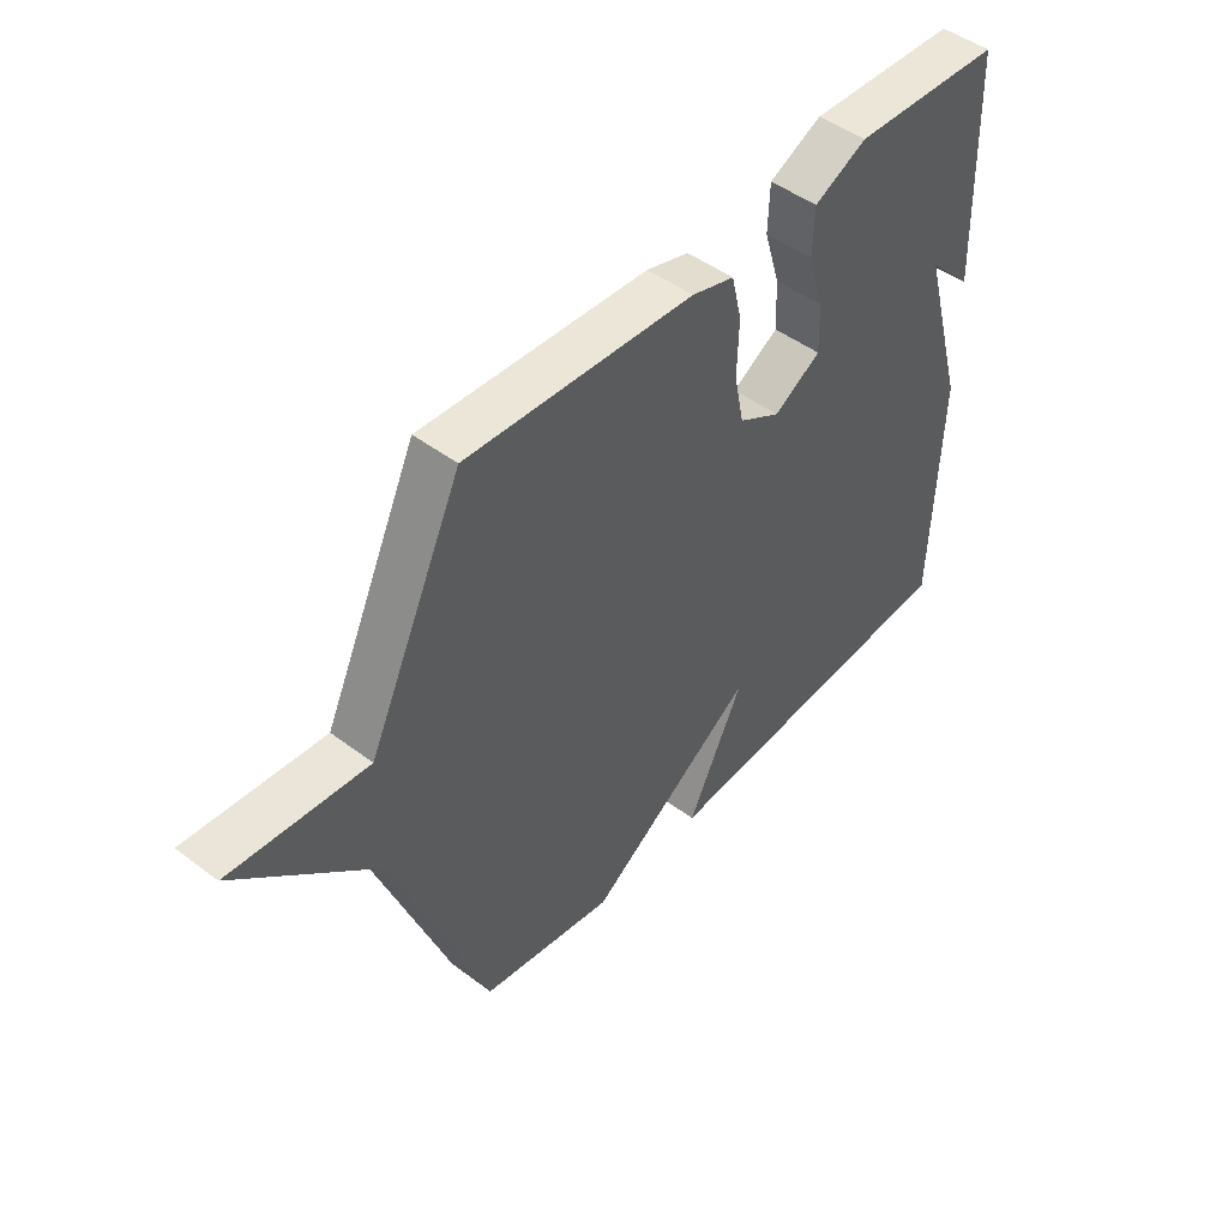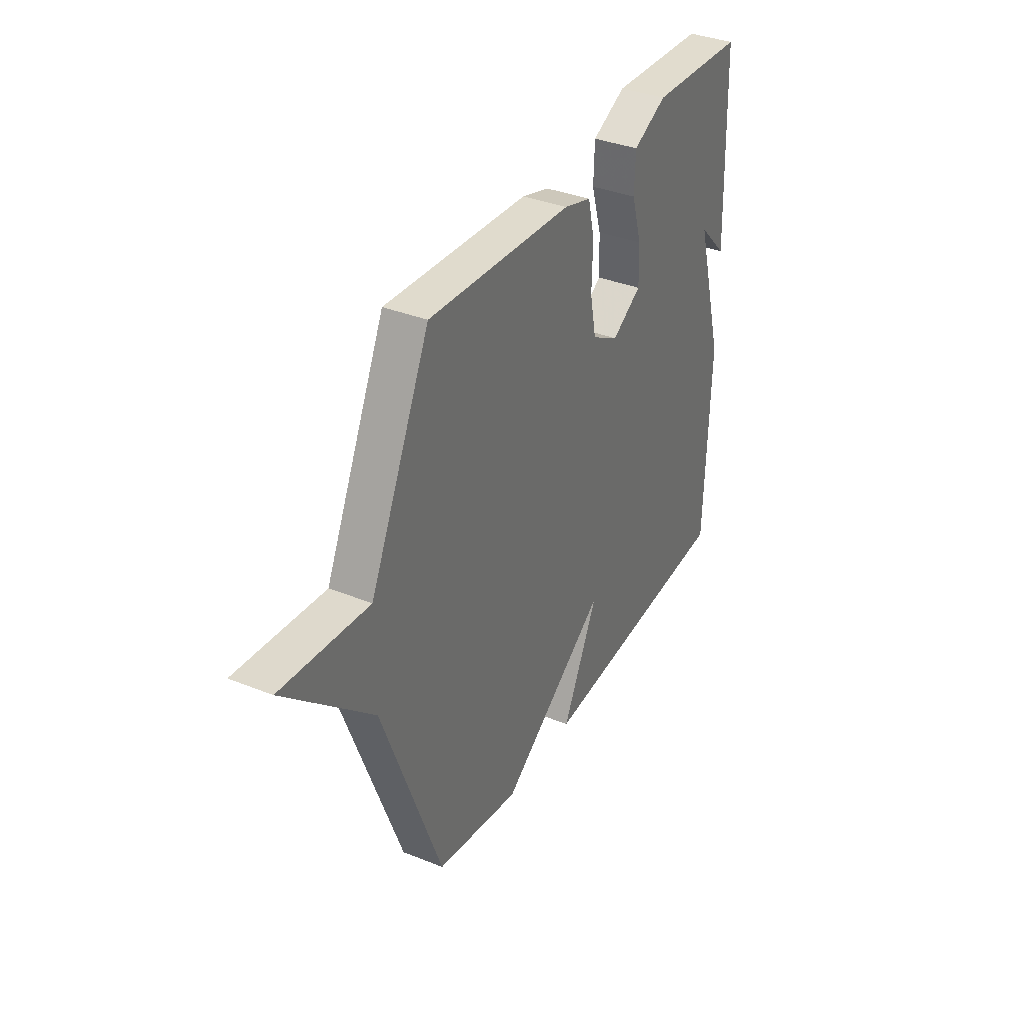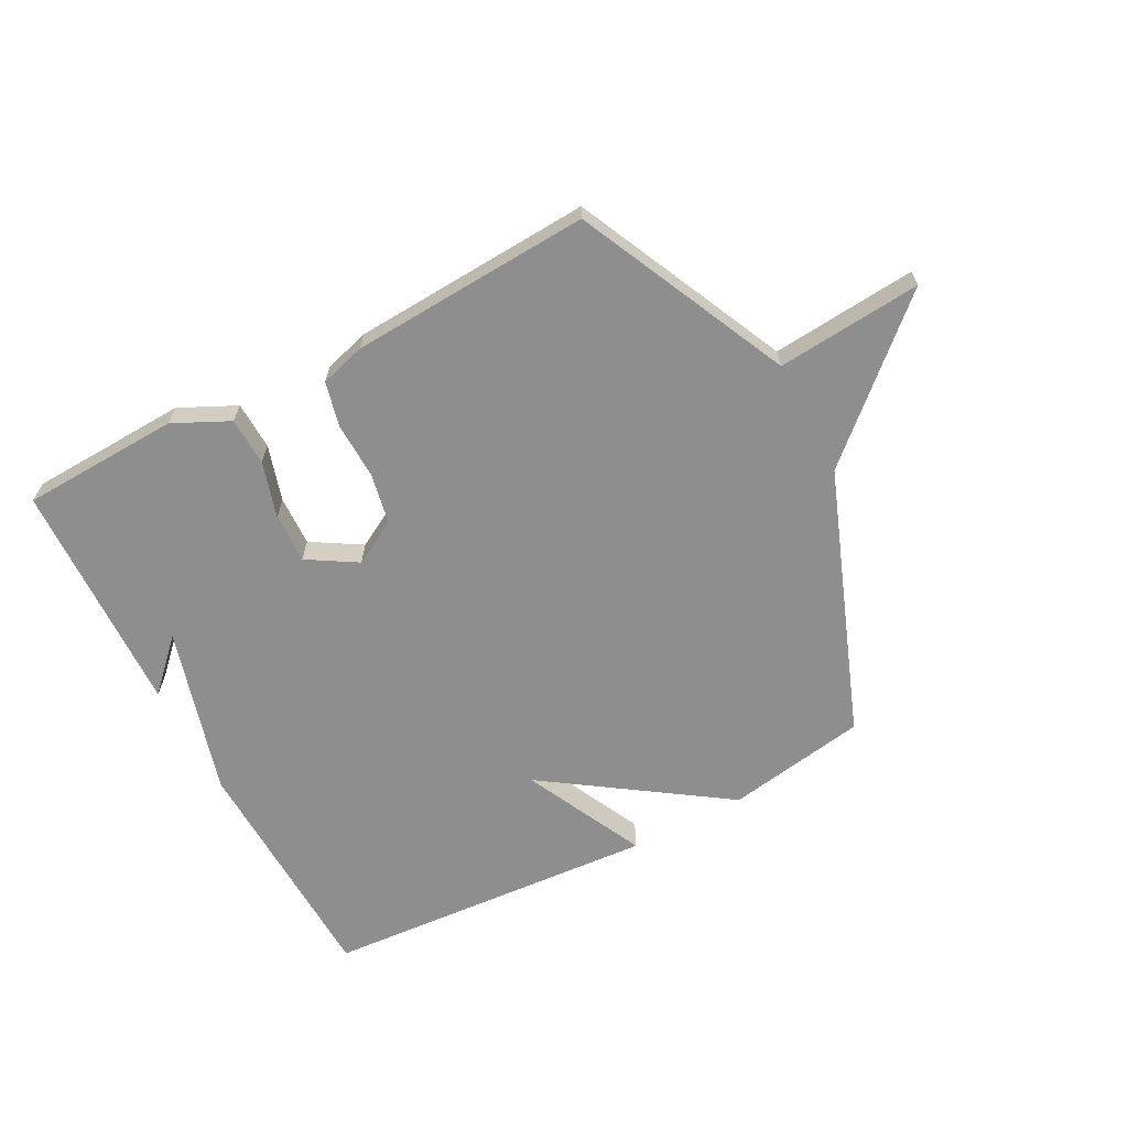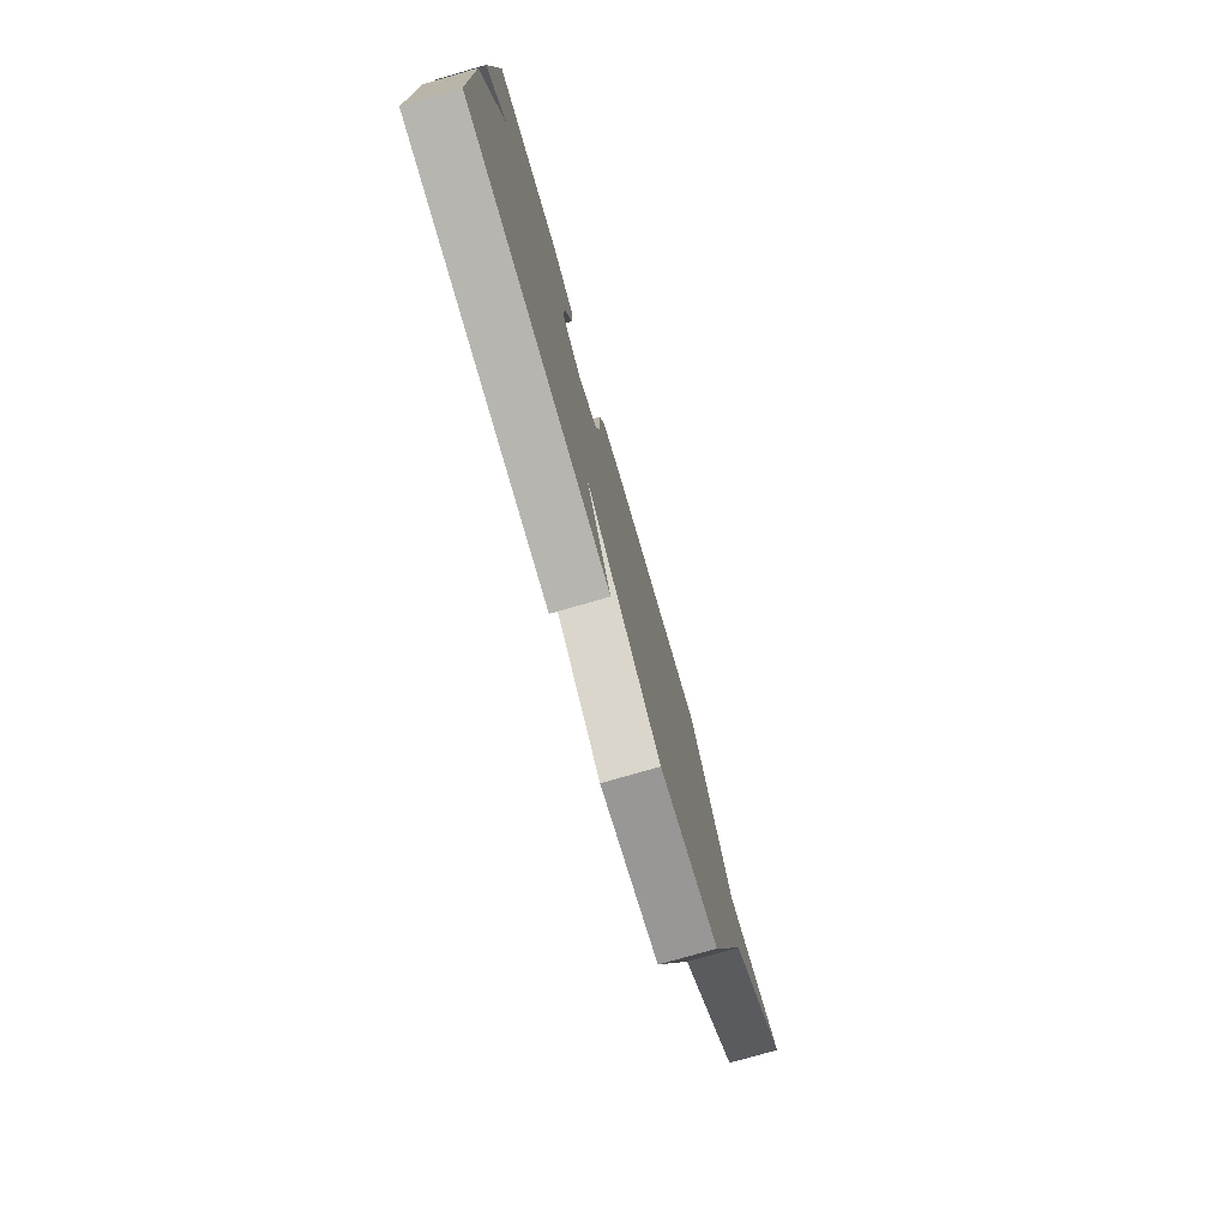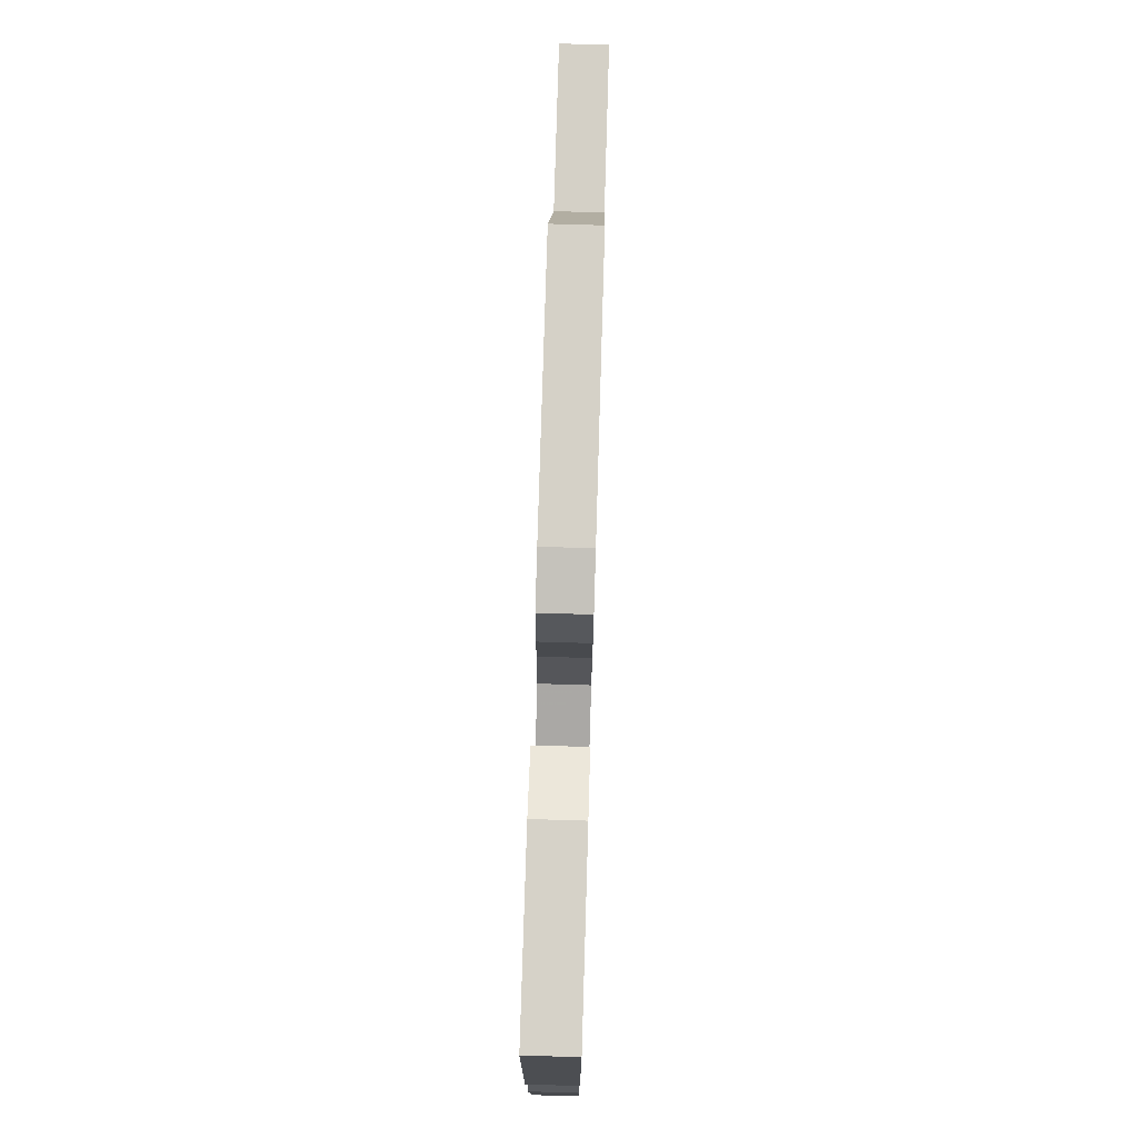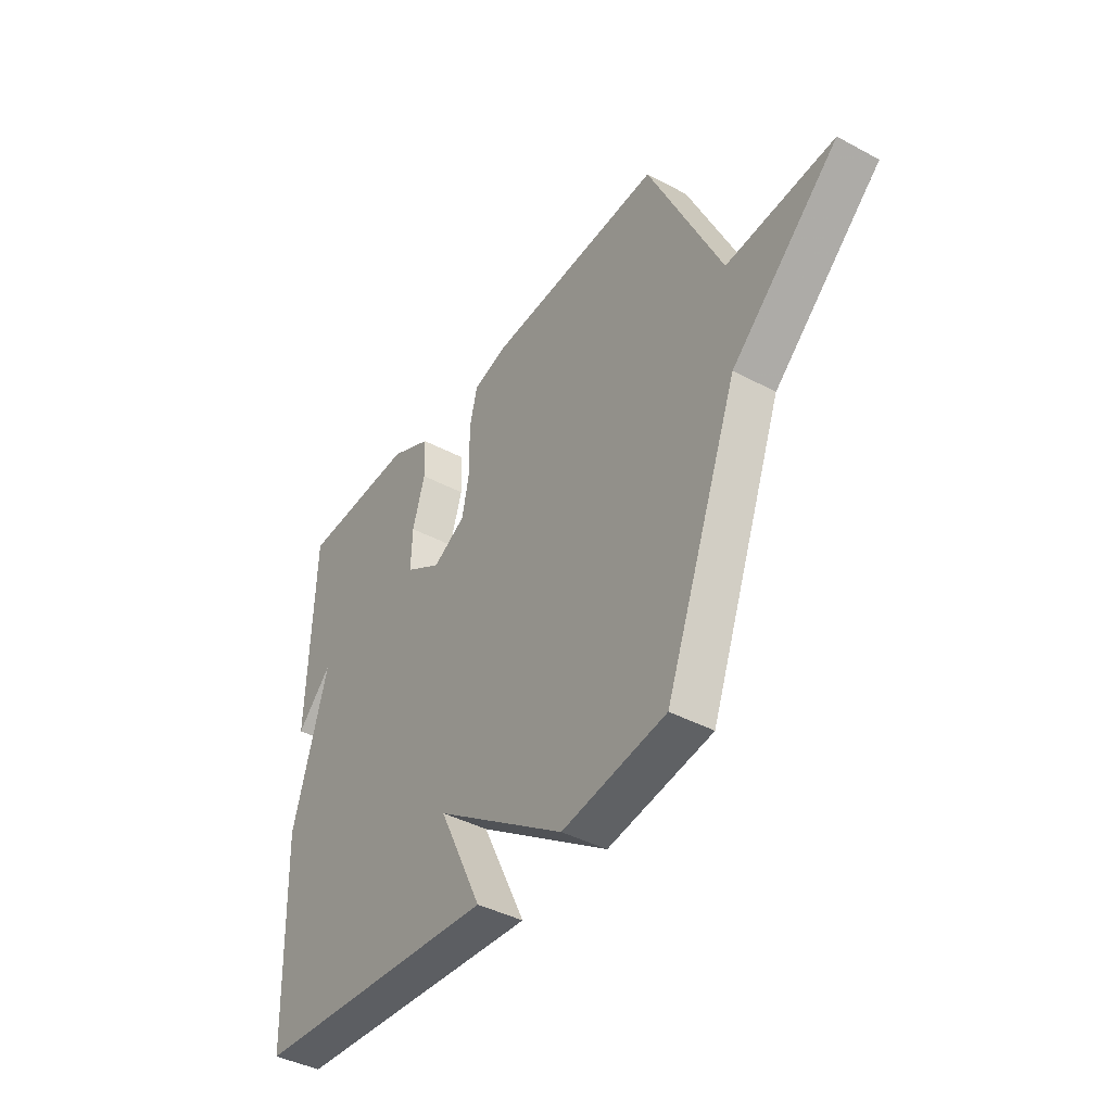
<metadata>
{"format":"obj","ext":"obj","renderer":"f3d","projection":"perspective","resolution":1024,"background":"white","views":[{"elev":47.3,"azim":130.4,"up":"+Z"},{"elev":35.8,"azim":117.9,"up":"+Z"},{"elev":-65.0,"azim":27.8,"up":"+Y"},{"elev":-77.2,"azim":-73.9,"up":"+Z"},{"elev":75.4,"azim":-88.3,"up":"+Z"},{"elev":-41.0,"azim":56.8,"up":"+Z"}]}
</metadata>
<code>
v -0.5 0.07 -0.5
v -0.513 0.07 -0.095
v -0.433 0.07 0.186
v -0.513 0.07 0.105
v -0.5 0.07 0.5
v -0.235 0.07 0.511
v -0.141 0.07 0.466
v -0.138 0.07 0.385
v -0.166 0.07 0.291
v -0.169 0.07 0.207
v -0.086 0.07 0.157
v -0.011 0.07 0.199
v 0.006 0.07 0.284
v 0.003 0.07 0.38
v 0.021 0.07 0.455
v 0.097 0.07 0.477
v 0.5 0.07 0.5
v 0.667 0.07 0.144
v 0.91 0.07 0.165
v 0.667 0.07 -0.056
v 0.5 0.07 -0.5
v 0.264 0.07 -0.54
v -0.035 0.07 -0.337
v 0.064 0.07 -0.54
v -0.5 0 -0.5
v -0.513 0 -0.095
v -0.433 0 0.186
v -0.513 0 0.105
v -0.5 0 0.5
v -0.235 0 0.511
v -0.141 0 0.466
v -0.138 0 0.385
v -0.166 0 0.291
v -0.169 0 0.207
v -0.086 0 0.157
v -0.011 0 0.199
v 0.006 0 0.284
v 0.003 0 0.38
v 0.021 0 0.455
v 0.097 0 0.477
v 0.5 0 0.5
v 0.667 0 0.144
v 0.91 0 0.165
v 0.667 0 -0.056
v 0.5 0 -0.5
v 0.264 0 -0.54
v -0.035 0 -0.337
v 0.064 0 -0.54
f 1 2 3
f 24 1 3
f 23 24 3
f 22 23 3
f 21 22 3
f 20 21 3
f 18 19 20
f 17 18 20
f 16 17 20
f 15 16 20
f 14 15 20
f 13 14 20
f 12 13 20
f 11 12 20
f 11 20 3
f 10 11 3
f 9 10 3
f 8 9 3
f 7 8 3
f 6 7 3
f 3 4 5 6
f 27 26 25
f 27 25 48
f 27 48 47
f 27 47 46
f 27 46 45
f 27 45 44
f 44 43 42
f 44 42 41
f 44 41 40
f 44 40 39
f 44 39 38
f 44 38 37
f 44 37 36
f 44 36 35
f 27 44 35
f 27 35 34
f 27 34 33
f 27 33 32
f 27 32 31
f 27 31 30
f 30 29 28 27
f 1 25 26 2
f 2 26 27 3
f 3 27 28 4
f 4 28 29 5
f 5 29 30 6
f 6 30 31 7
f 7 31 32 8
f 8 32 33 9
f 9 33 34 10
f 10 34 35 11
f 11 35 36 12
f 12 36 37 13
f 13 37 38 14
f 14 38 39 15
f 15 39 40 16
f 16 40 41 17
f 17 41 42 18
f 18 42 43 19
f 19 43 44 20
f 20 44 45 21
f 21 45 46 22
f 22 46 47 23
f 23 47 48 24
f 24 48 25 1

</code>
